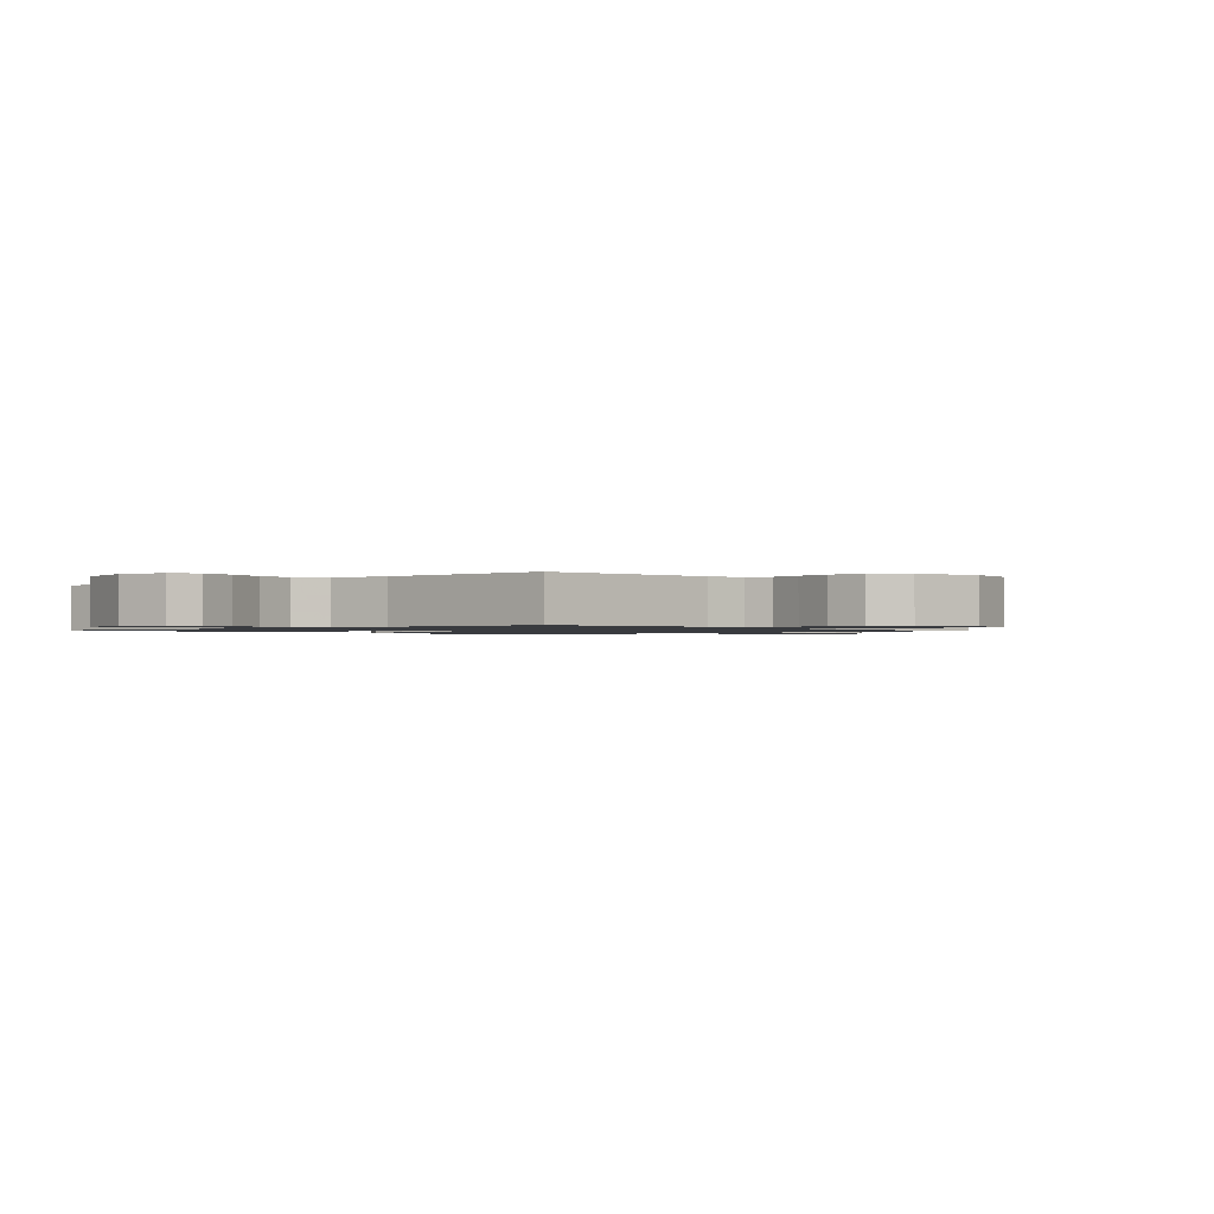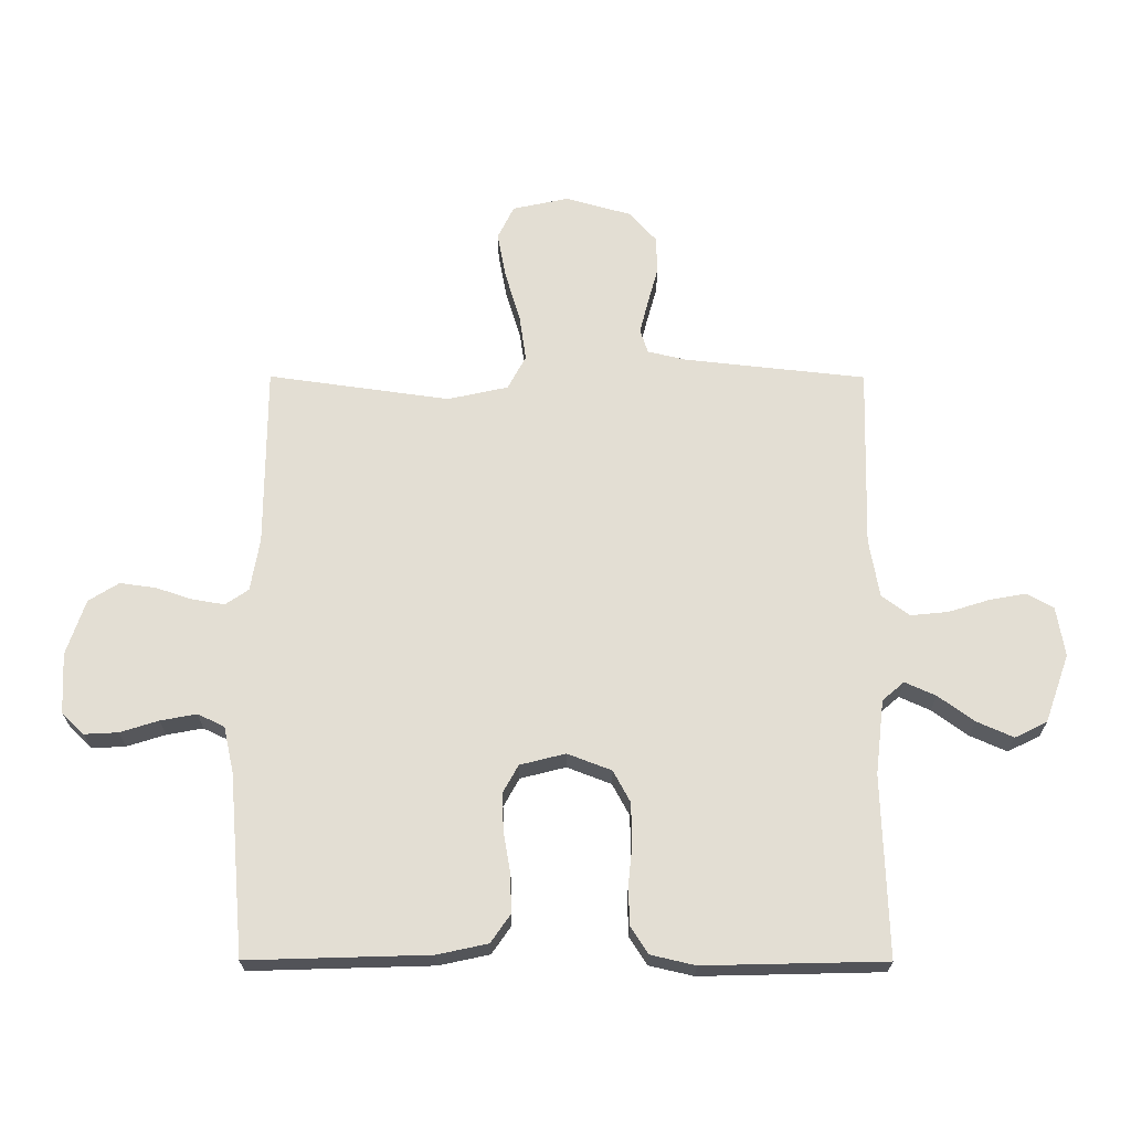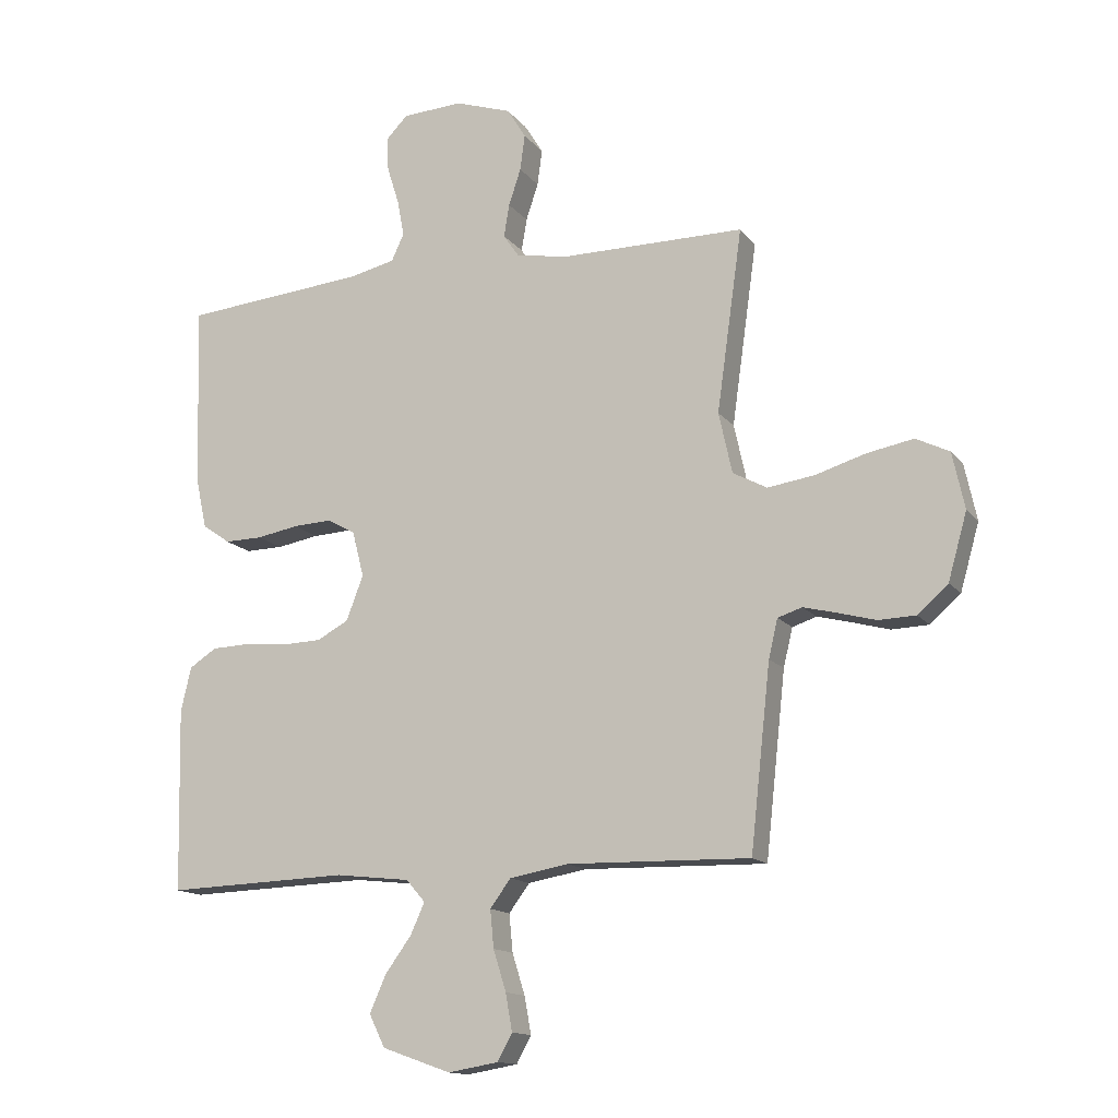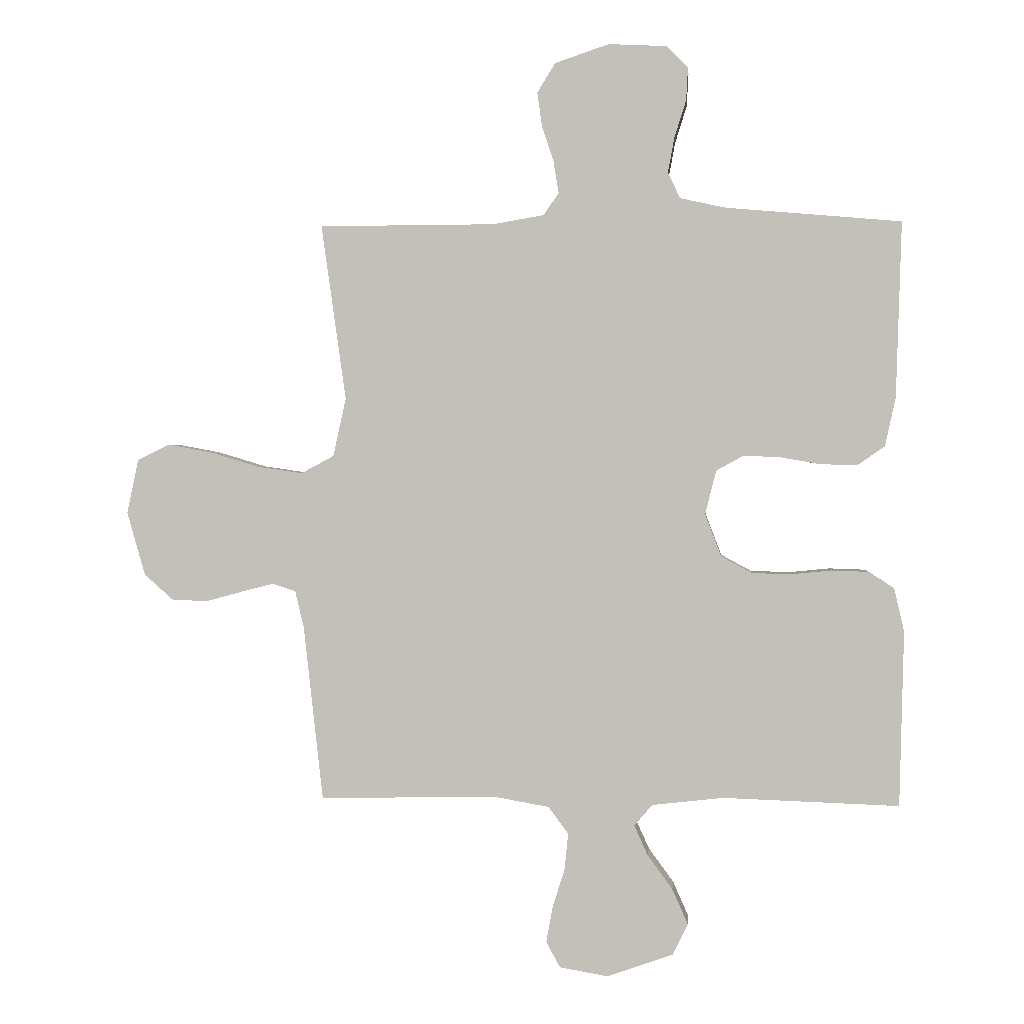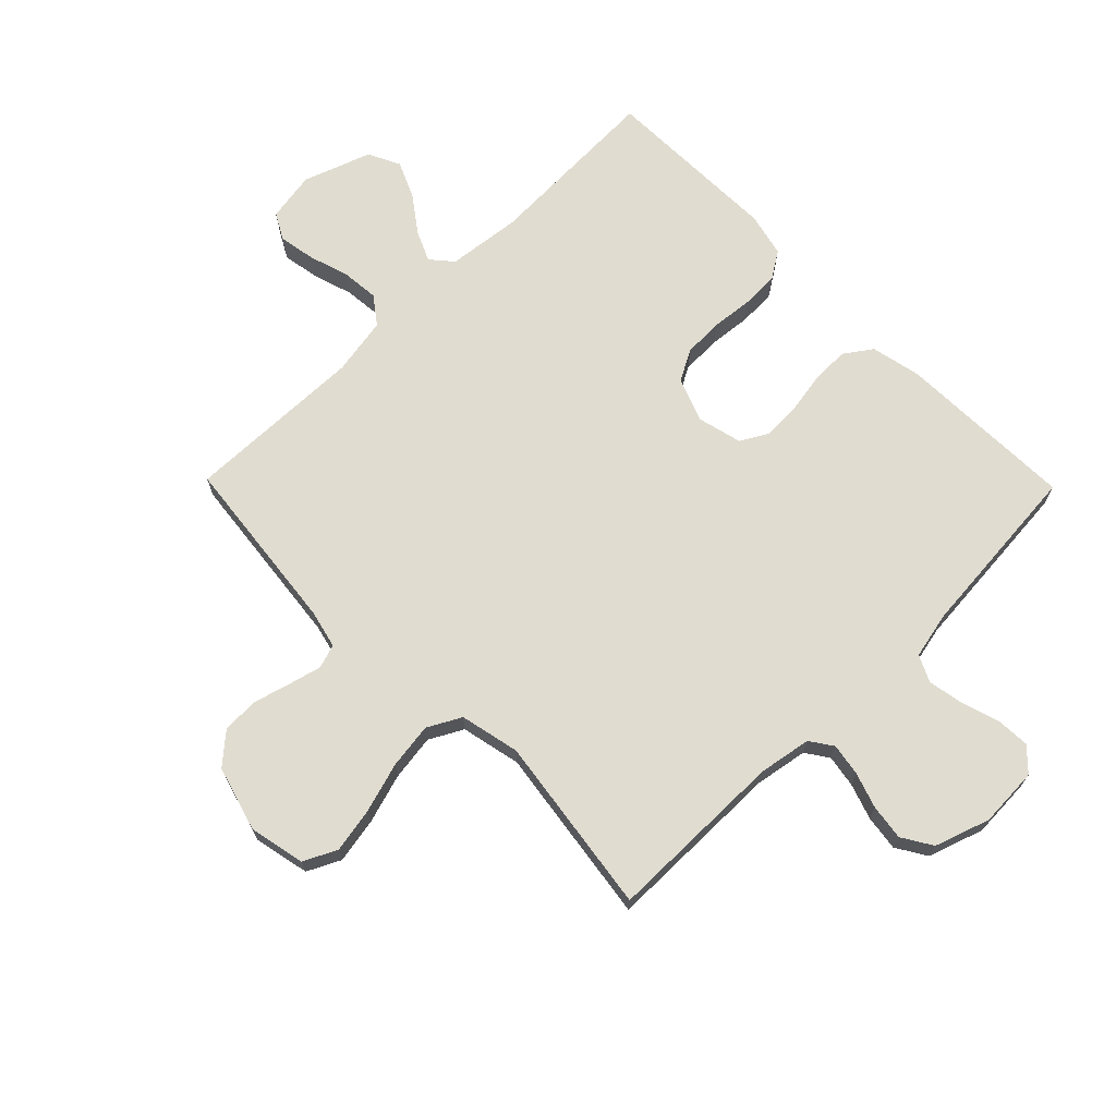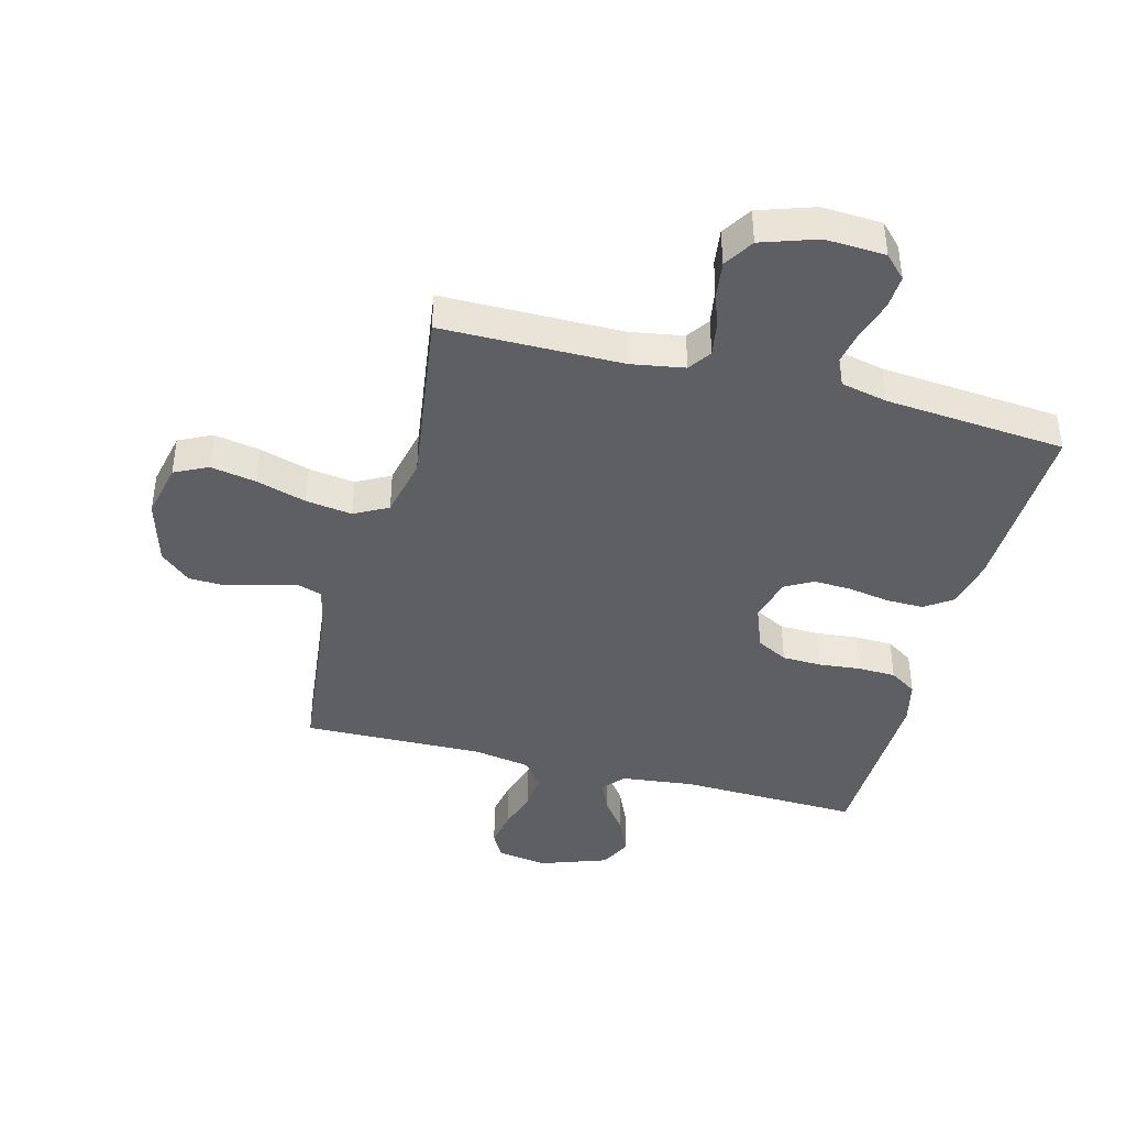
<metadata>
{"format":"obj","ext":"obj","renderer":"f3d","projection":"perspective","resolution":1024,"background":"white","views":[{"elev":-1.1,"azim":-138.8,"up":"+Y"},{"elev":67.3,"azim":90.1,"up":"+Y"},{"elev":-14.2,"azim":-156.2,"up":"+Z"},{"elev":1.6,"azim":5.1,"up":"+Z"},{"elev":69.7,"azim":-44.4,"up":"+Y"},{"elev":-41.3,"azim":-14.7,"up":"+Y"}]}
</metadata>
<code>
v 0.5 0.07 -0.5
v 0.2 0.07 -0.49
v 0.077 0.07 -0.504
v 0.046 0.07 -0.54
v 0.069 0.07 -0.591
v 0.112 0.07 -0.65
v 0.139 0.07 -0.711
v 0.113 0.07 -0.764
v 0 0.07 -0.804
v -0.083 0.07 -0.79
v -0.107 0.07 -0.746
v -0.096 0.07 -0.685
v -0.075 0.07 -0.618
v -0.069 0.07 -0.556
v -0.103 0.07 -0.51
v -0.2 0.07 -0.493
v -0.5 0.07 -0.5
v -0.533 0.07 -0.2
v -0.548 0.07 -0.137
v -0.588 0.07 -0.124
v -0.643 0.07 -0.138
v -0.705 0.07 -0.155
v -0.766 0.07 -0.153
v -0.816 0.07 -0.109
v -0.847 0.07 0
v -0.827 0.07 0.093
v -0.772 0.07 0.12
v -0.696 0.07 0.106
v -0.613 0.07 0.081
v -0.536 0.07 0.07
v -0.48 0.07 0.1
v -0.458 0.07 0.2
v -0.5 0.07 0.5
v -0.2 0.07 0.501
v -0.112 0.07 0.516
v -0.086 0.07 0.554
v -0.095 0.07 0.608
v -0.115 0.07 0.668
v -0.123 0.07 0.727
v -0.092 0.07 0.777
v 0 0.07 0.808
v 0.1 0.07 0.803
v 0.136 0.07 0.766
v 0.133 0.07 0.71
v 0.113 0.07 0.647
v 0.102 0.07 0.587
v 0.123 0.07 0.543
v 0.2 0.07 0.526
v 0.5 0.07 0.5
v 0.491 0.07 0.2
v 0.473 0.07 0.117
v 0.427 0.07 0.085
v 0.365 0.07 0.086
v 0.296 0.07 0.098
v 0.233 0.07 0.101
v 0.186 0.07 0.075
v 0.167 0.07 0
v 0.195 0.07 -0.073
v 0.247 0.07 -0.101
v 0.313 0.07 -0.103
v 0.383 0.07 -0.096
v 0.445 0.07 -0.098
v 0.49 0.07 -0.127
v 0.507 0.07 -0.2
v 0.5 0 -0.5
v 0.2 0 -0.49
v 0.077 0 -0.504
v 0.046 0 -0.54
v 0.069 0 -0.591
v 0.112 0 -0.65
v 0.139 0 -0.711
v 0.113 0 -0.764
v 0 0 -0.804
v -0.083 0 -0.79
v -0.107 0 -0.746
v -0.096 0 -0.685
v -0.075 0 -0.618
v -0.069 0 -0.556
v -0.103 0 -0.51
v -0.2 0 -0.493
v -0.5 0 -0.5
v -0.533 0 -0.2
v -0.548 0 -0.137
v -0.588 0 -0.124
v -0.643 0 -0.138
v -0.705 0 -0.155
v -0.766 0 -0.153
v -0.816 0 -0.109
v -0.847 0 0
v -0.827 0 0.093
v -0.772 0 0.12
v -0.696 0 0.106
v -0.613 0 0.081
v -0.536 0 0.07
v -0.48 0 0.1
v -0.458 0 0.2
v -0.5 0 0.5
v -0.2 0 0.501
v -0.112 0 0.516
v -0.086 0 0.554
v -0.095 0 0.608
v -0.115 0 0.668
v -0.123 0 0.727
v -0.092 0 0.777
v 0 0 0.808
v 0.1 0 0.803
v 0.136 0 0.766
v 0.133 0 0.71
v 0.113 0 0.647
v 0.102 0 0.587
v 0.123 0 0.543
v 0.2 0 0.526
v 0.5 0 0.5
v 0.491 0 0.2
v 0.473 0 0.117
v 0.427 0 0.085
v 0.365 0 0.086
v 0.296 0 0.098
v 0.233 0 0.101
v 0.186 0 0.075
v 0.167 0 0
v 0.195 0 -0.073
v 0.247 0 -0.101
v 0.313 0 -0.103
v 0.383 0 -0.096
v 0.445 0 -0.098
v 0.49 0 -0.127
v 0.507 0 -0.2
f 63 64 1 2
f 60 61 62 63
f 59 60 63 2
f 58 59 2 3
f 57 58 3 4
f 51 52 53 54
f 51 54 55
f 48 49 50 51
f 47 48 51 55
f 46 47 55 56
f 42 43 44 45
f 42 45 46
f 41 42 46
f 37 38 39 40
f 36 37 40 41
f 32 33 34
f 31 32 34 35
f 26 27 28 29
f 26 29 30
f 25 26 30
f 24 25 30
f 21 22 23 24
f 20 21 24 30
f 19 20 30 31
f 16 17 18
f 15 16 18 19
f 10 11 12 13
f 10 13 14
f 9 10 14
f 8 9 14
f 5 6 7 8
f 4 5 8 14
f 57 4 14 15
f 36 41 46 56
f 35 36 56 57
f 31 35 57
f 15 19 31 57
f 66 65 128 127
f 127 126 125 124
f 66 127 124 123
f 67 66 123 122
f 68 67 122 121
f 118 117 116 115
f 119 118 115
f 115 114 113 112
f 119 115 112 111
f 120 119 111 110
f 109 108 107 106
f 110 109 106
f 110 106 105
f 104 103 102 101
f 105 104 101 100
f 98 97 96
f 99 98 96 95
f 93 92 91 90
f 94 93 90
f 94 90 89
f 94 89 88
f 88 87 86 85
f 94 88 85 84
f 95 94 84 83
f 82 81 80
f 83 82 80 79
f 77 76 75 74
f 78 77 74
f 78 74 73
f 78 73 72
f 72 71 70 69
f 78 72 69 68
f 79 78 68 121
f 120 110 105 100
f 121 120 100 99
f 121 99 95
f 121 95 83 79
f 1 65 66 2
f 2 66 67 3
f 3 67 68 4
f 4 68 69 5
f 5 69 70 6
f 6 70 71 7
f 7 71 72 8
f 8 72 73 9
f 9 73 74 10
f 10 74 75 11
f 11 75 76 12
f 12 76 77 13
f 13 77 78 14
f 14 78 79 15
f 15 79 80 16
f 16 80 81 17
f 17 81 82 18
f 18 82 83 19
f 19 83 84 20
f 20 84 85 21
f 21 85 86 22
f 22 86 87 23
f 23 87 88 24
f 24 88 89 25
f 25 89 90 26
f 26 90 91 27
f 27 91 92 28
f 28 92 93 29
f 29 93 94 30
f 30 94 95 31
f 31 95 96 32
f 32 96 97 33
f 33 97 98 34
f 34 98 99 35
f 35 99 100 36
f 36 100 101 37
f 37 101 102 38
f 38 102 103 39
f 39 103 104 40
f 40 104 105 41
f 41 105 106 42
f 42 106 107 43
f 43 107 108 44
f 44 108 109 45
f 45 109 110 46
f 46 110 111 47
f 47 111 112 48
f 48 112 113 49
f 49 113 114 50
f 50 114 115 51
f 51 115 116 52
f 52 116 117 53
f 53 117 118 54
f 54 118 119 55
f 55 119 120 56
f 56 120 121 57
f 57 121 122 58
f 58 122 123 59
f 59 123 124 60
f 60 124 125 61
f 61 125 126 62
f 62 126 127 63
f 63 127 128 64
f 64 128 65 1

</code>
